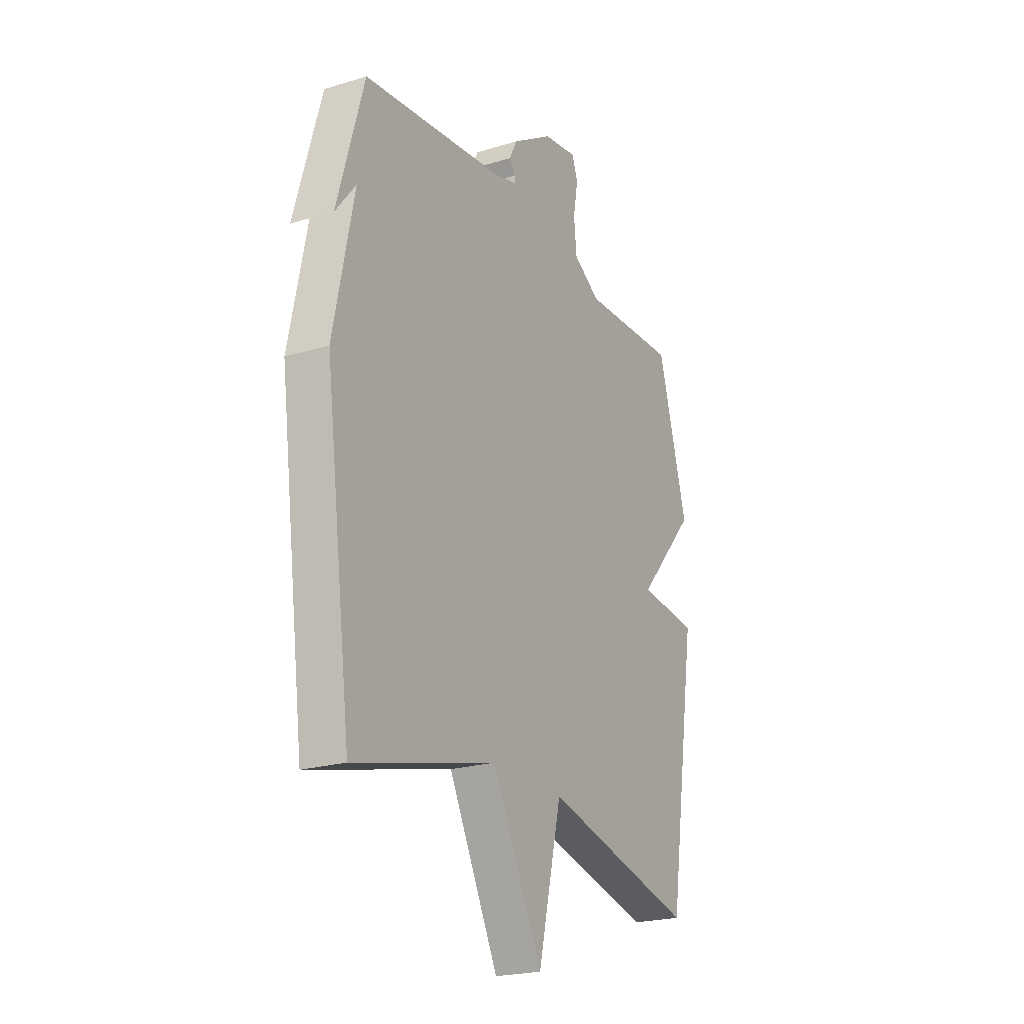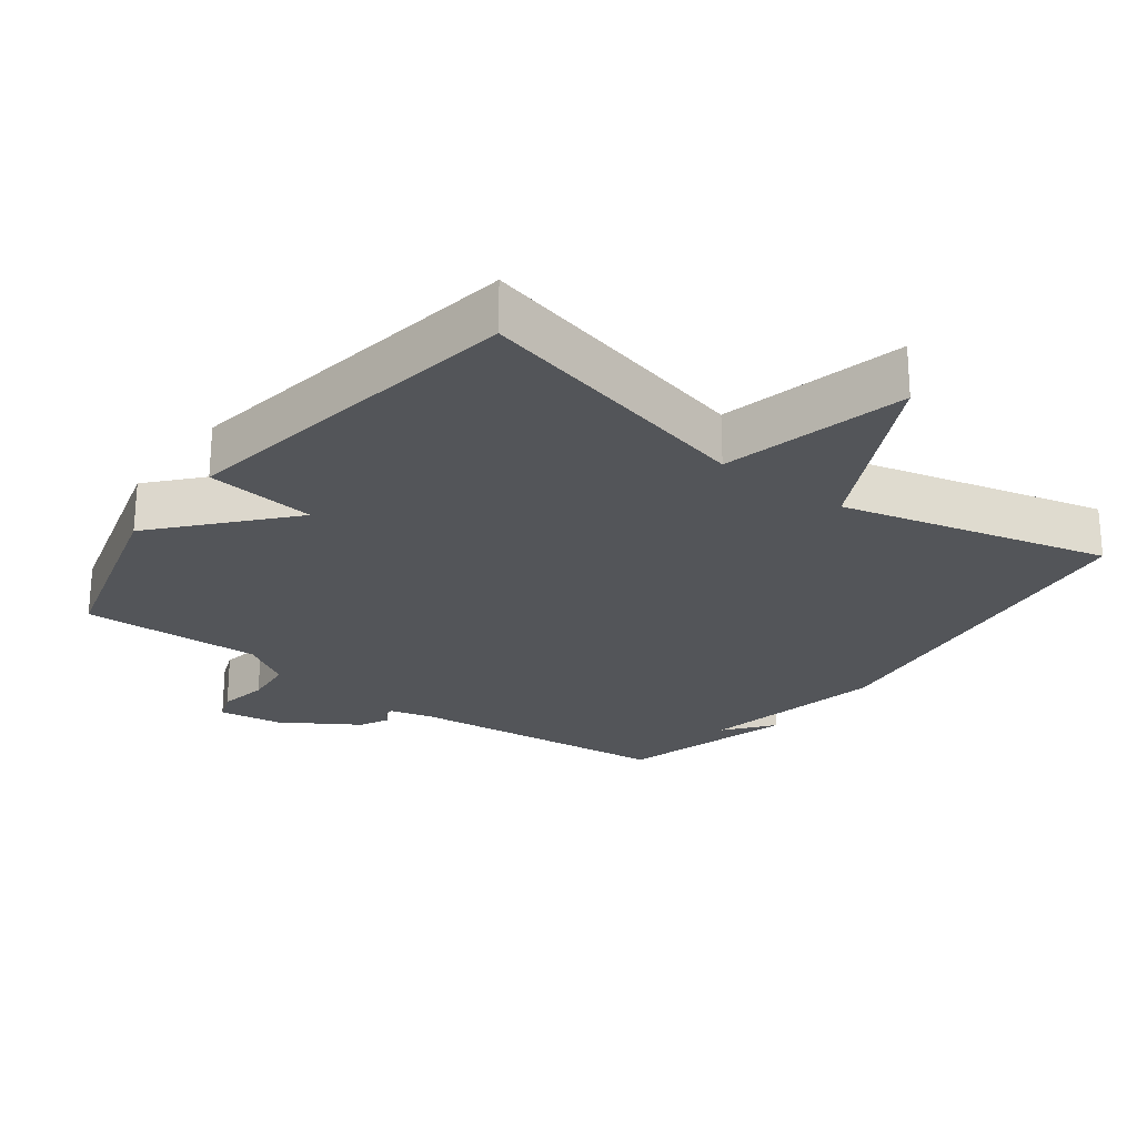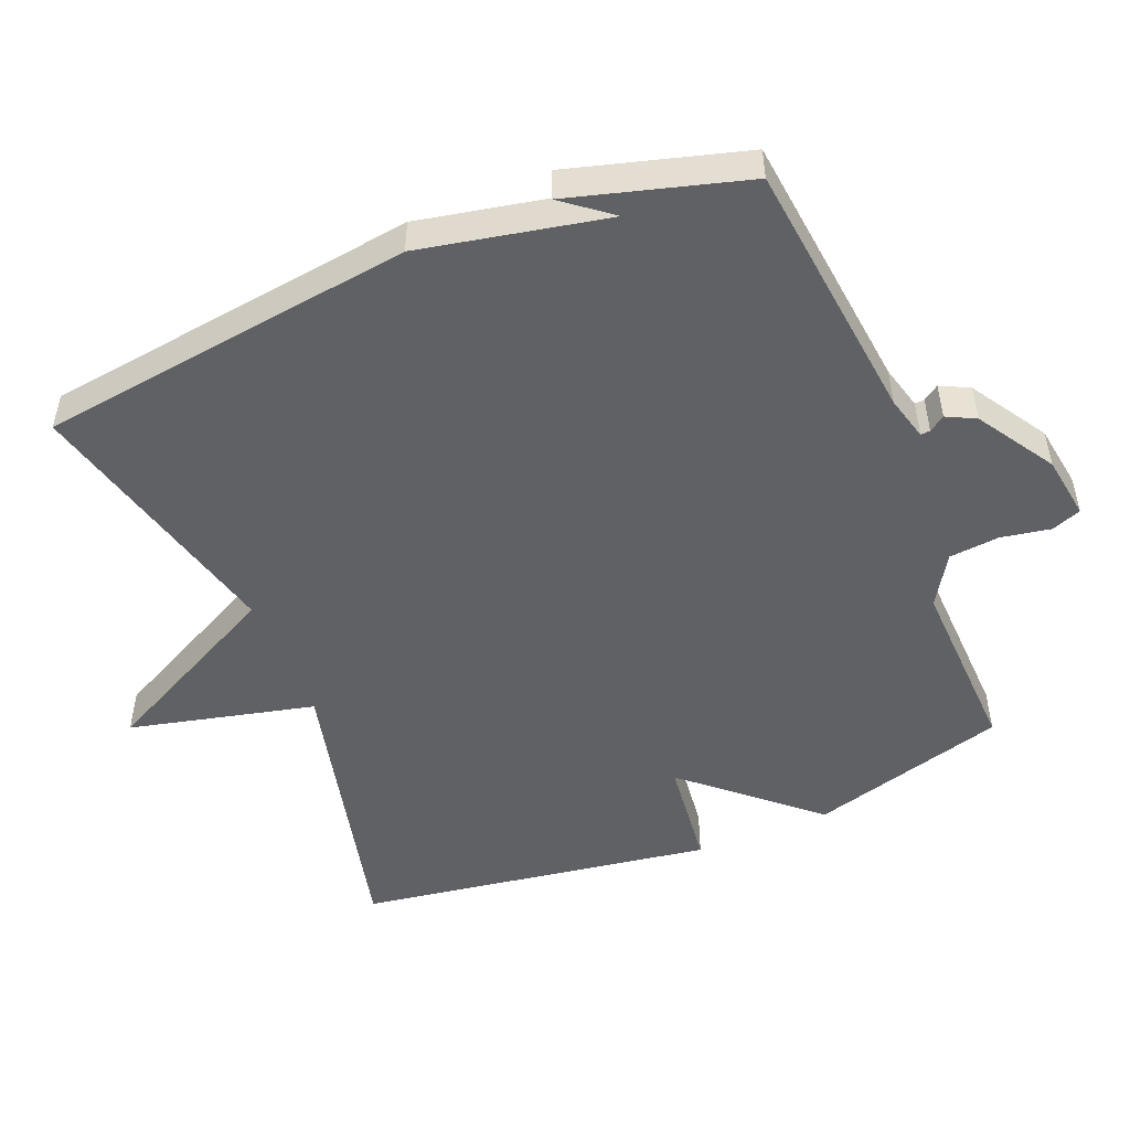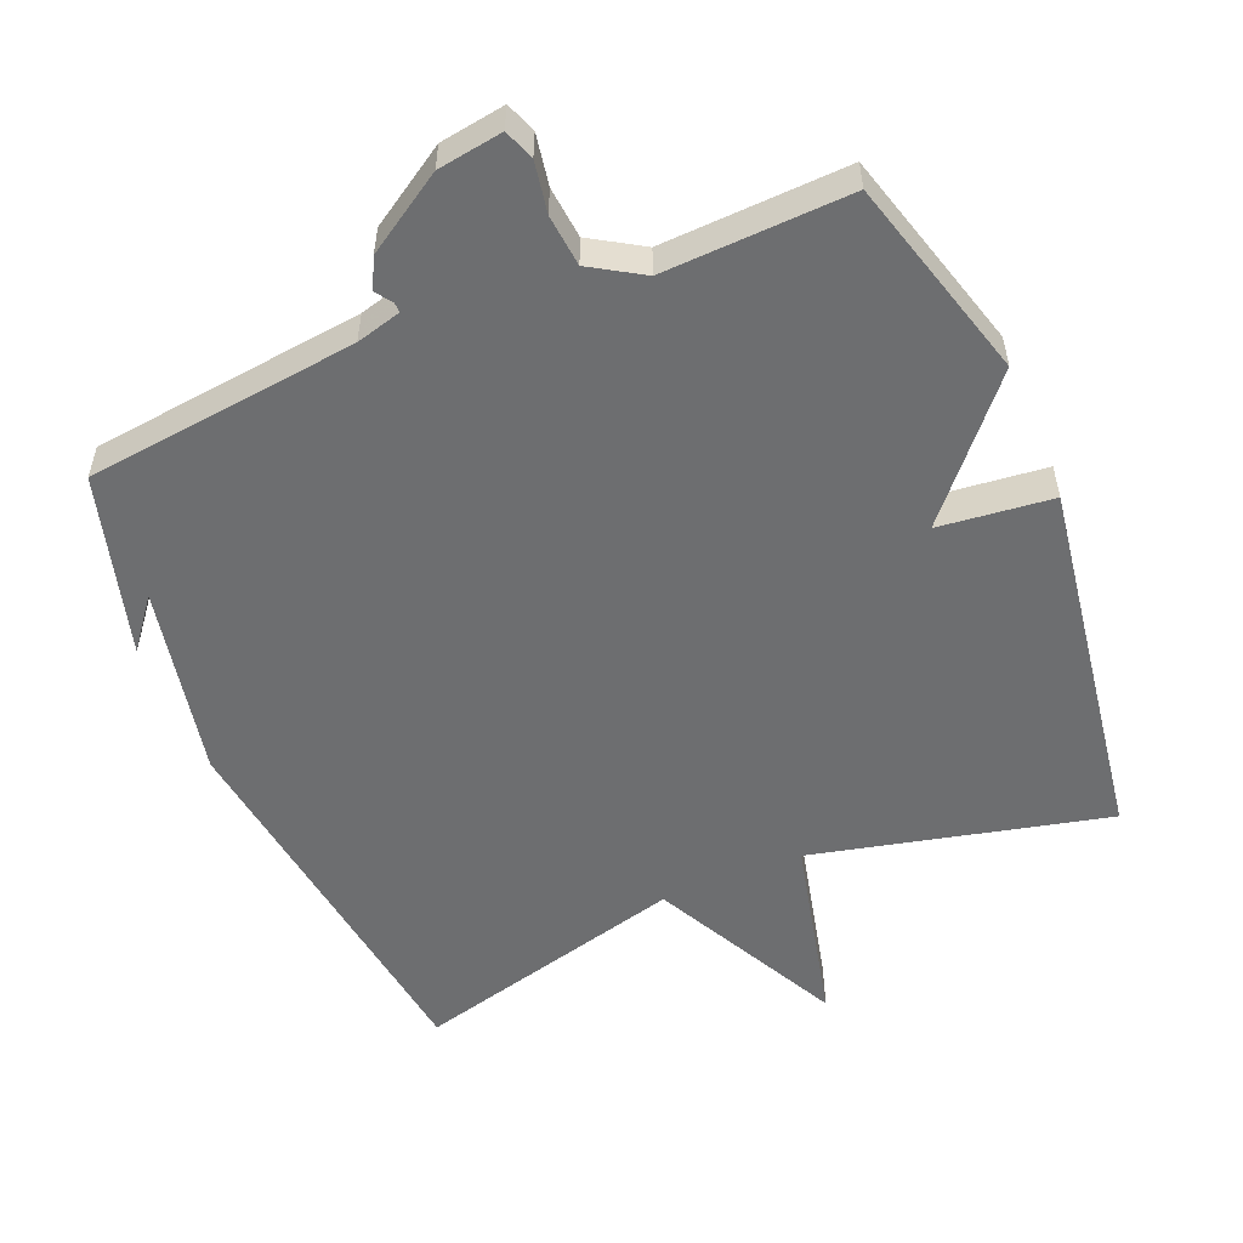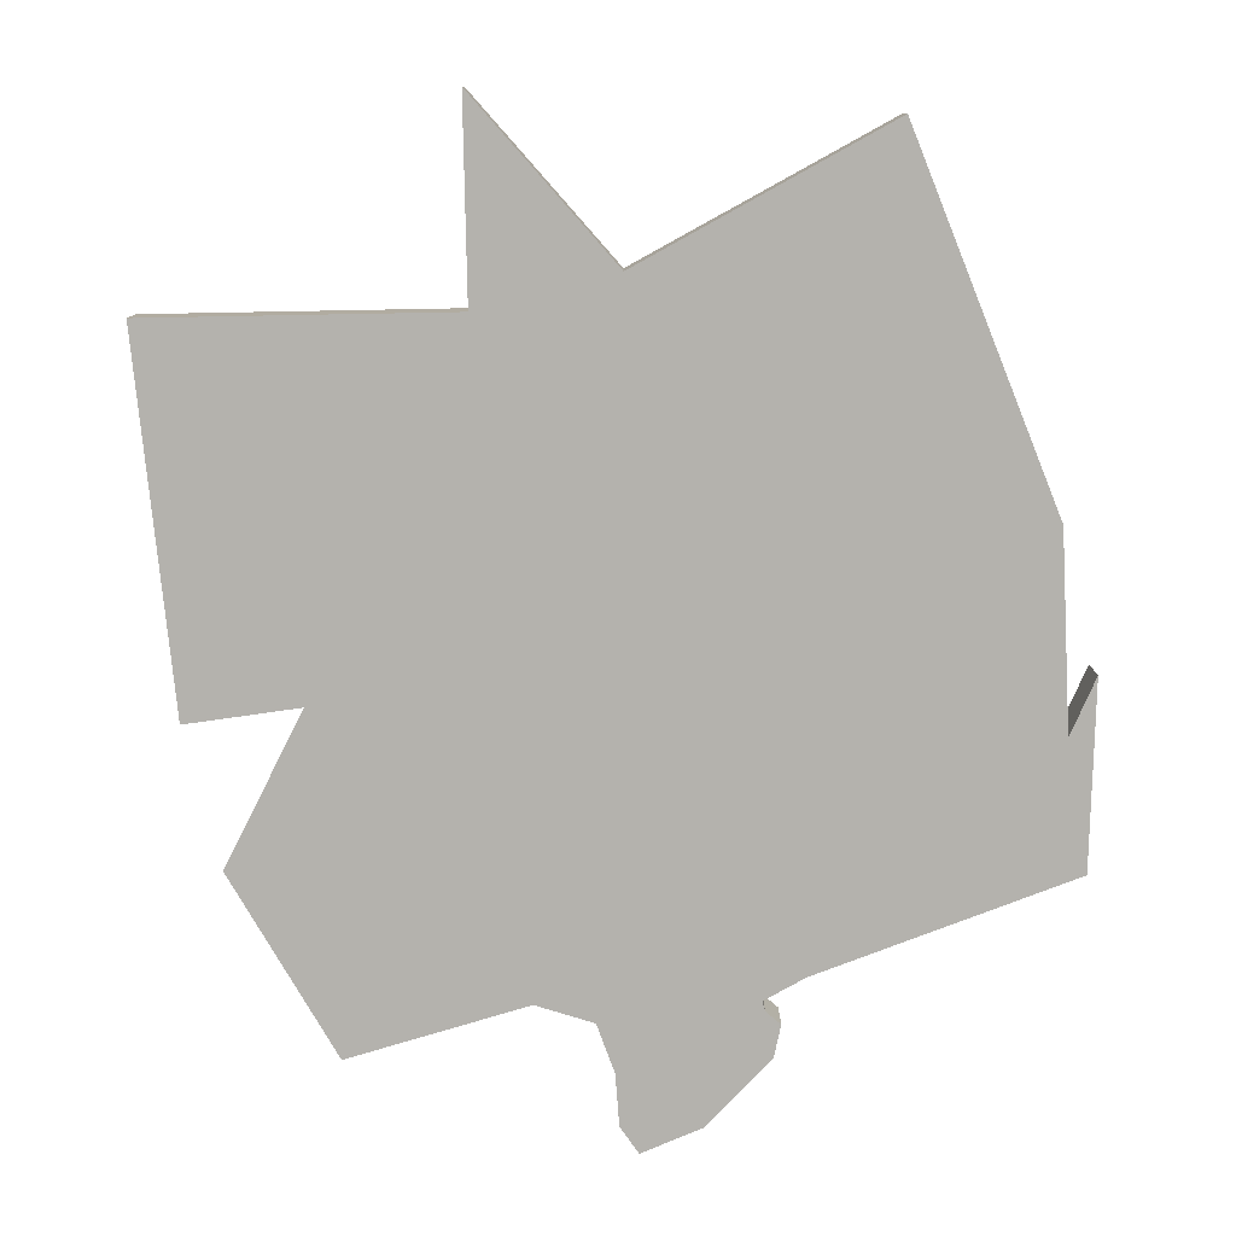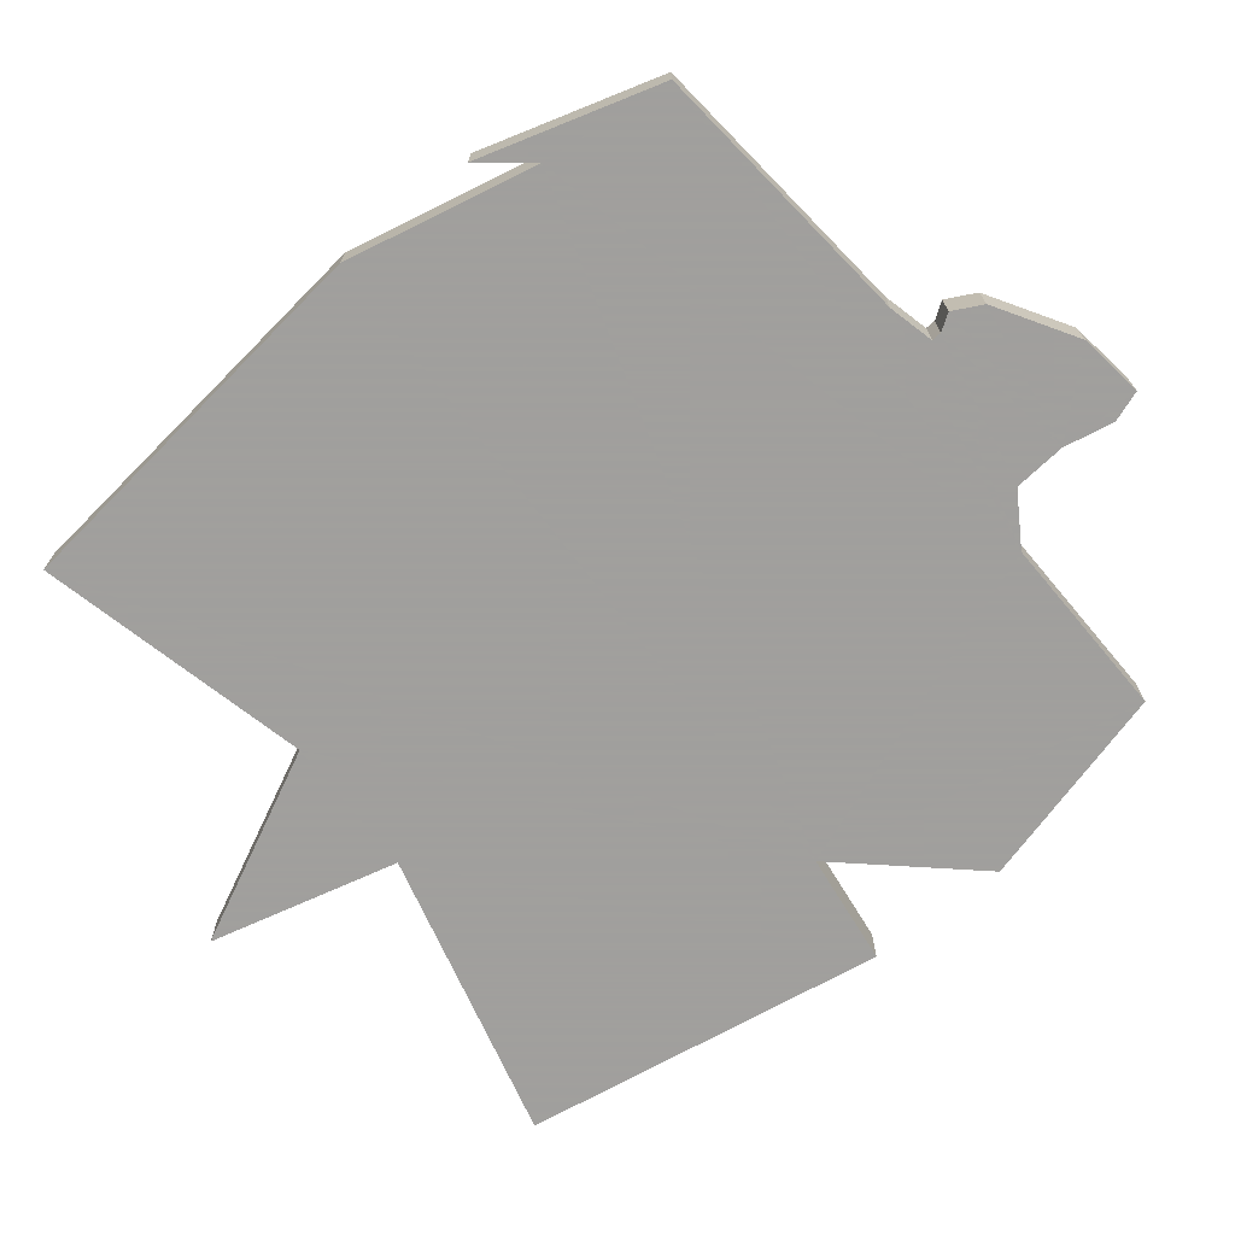
<metadata>
{"format":"obj","ext":"obj","renderer":"f3d","projection":"perspective","resolution":1024,"background":"white","views":[{"elev":-22.4,"azim":-62.1,"up":"+Z"},{"elev":-24.4,"azim":143.0,"up":"+Y"},{"elev":-50.3,"azim":-67.7,"up":"+Y"},{"elev":-54.2,"azim":22.8,"up":"+Y"},{"elev":-79.6,"azim":-165.5,"up":"+Y"},{"elev":-71.5,"azim":-52.2,"up":"+Y"}]}
</metadata>
<code>
v 0.5 0.07 0.5
v 0.58 0.07 0.215
v 0.42 0.07 0.033
v 0.58 0.07 0.015
v 0.5 0.07 -0.5
v 0.086 0.07 -0.401
v 0.022 0.07 -0.669
v -0.114 0.07 -0.401
v -0.5 0.07 -0.5
v -0.572 0.07 0.046
v -0.517 0.07 0.316
v -0.572 0.07 0.246
v -0.5 0.07 0.5
v -0.116 0.07 0.543
v -0.052 0.07 0.56
v -0.053 0.07 0.574
v -0.069 0.07 0.597
v -0.048 0.07 0.639
v 0.063 0.07 0.709
v 0.155 0.07 0.723
v 0.171 0.07 0.68
v 0.158 0.07 0.608
v 0.165 0.07 0.535
v 0.238 0.07 0.49
v 0.5 0 0.5
v 0.58 0 0.215
v 0.42 0 0.033
v 0.58 0 0.015
v 0.5 0 -0.5
v 0.086 0 -0.401
v 0.022 0 -0.669
v -0.114 0 -0.401
v -0.5 0 -0.5
v -0.572 0 0.046
v -0.517 0 0.316
v -0.572 0 0.246
v -0.5 0 0.5
v -0.116 0 0.543
v -0.052 0 0.56
v -0.053 0 0.574
v -0.069 0 0.597
v -0.048 0 0.639
v 0.063 0 0.709
v 0.155 0 0.723
v 0.171 0 0.68
v 0.158 0 0.608
v 0.165 0 0.535
v 0.238 0 0.49
f 20 21 22
f 19 20 22
f 18 19 22
f 17 18 22
f 16 17 22
f 15 16 22 23
f 14 15 23 24
f 11 12 13
f 11 13 14 24
f 1 2 3
f 24 1 3
f 11 24 3
f 10 11 3
f 9 10 3
f 8 9 3
f 3 4 5 6
f 8 3 6
f 6 7 8
f 46 45 44
f 46 44 43
f 46 43 42
f 46 42 41
f 46 41 40
f 47 46 40 39
f 48 47 39 38
f 37 36 35
f 48 38 37 35
f 27 26 25
f 27 25 48
f 27 48 35
f 27 35 34
f 27 34 33
f 27 33 32
f 30 29 28 27
f 30 27 32
f 32 31 30
f 1 25 26 2
f 2 26 27 3
f 3 27 28 4
f 4 28 29 5
f 5 29 30 6
f 6 30 31 7
f 7 31 32 8
f 8 32 33 9
f 9 33 34 10
f 10 34 35 11
f 11 35 36 12
f 12 36 37 13
f 13 37 38 14
f 14 38 39 15
f 15 39 40 16
f 16 40 41 17
f 17 41 42 18
f 18 42 43 19
f 19 43 44 20
f 20 44 45 21
f 21 45 46 22
f 22 46 47 23
f 23 47 48 24
f 24 48 25 1

</code>
